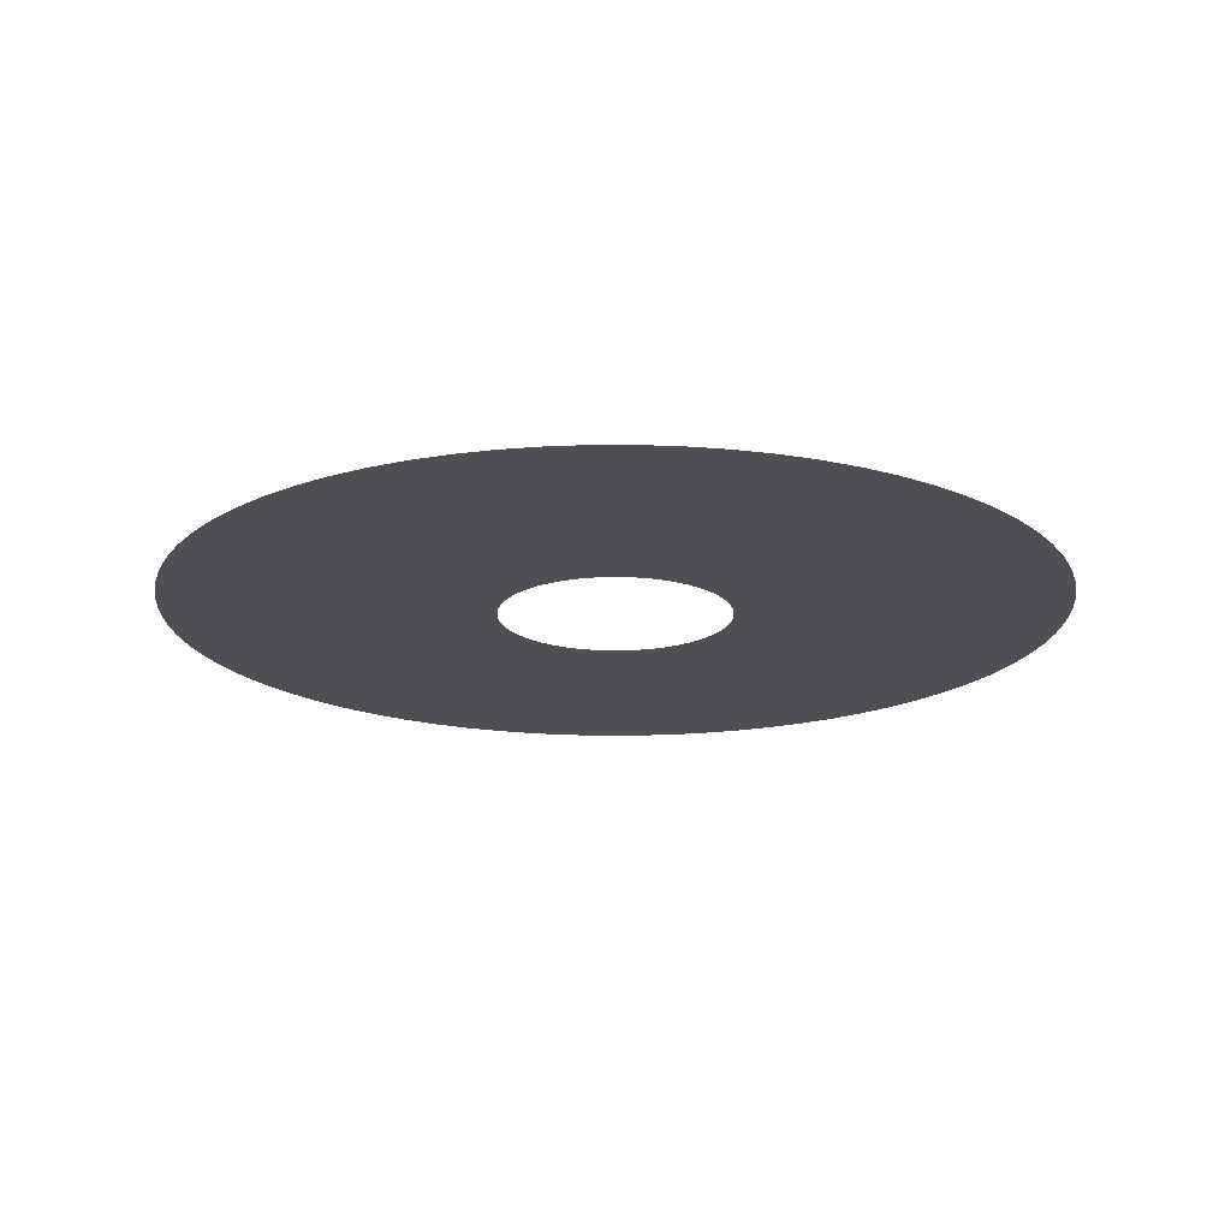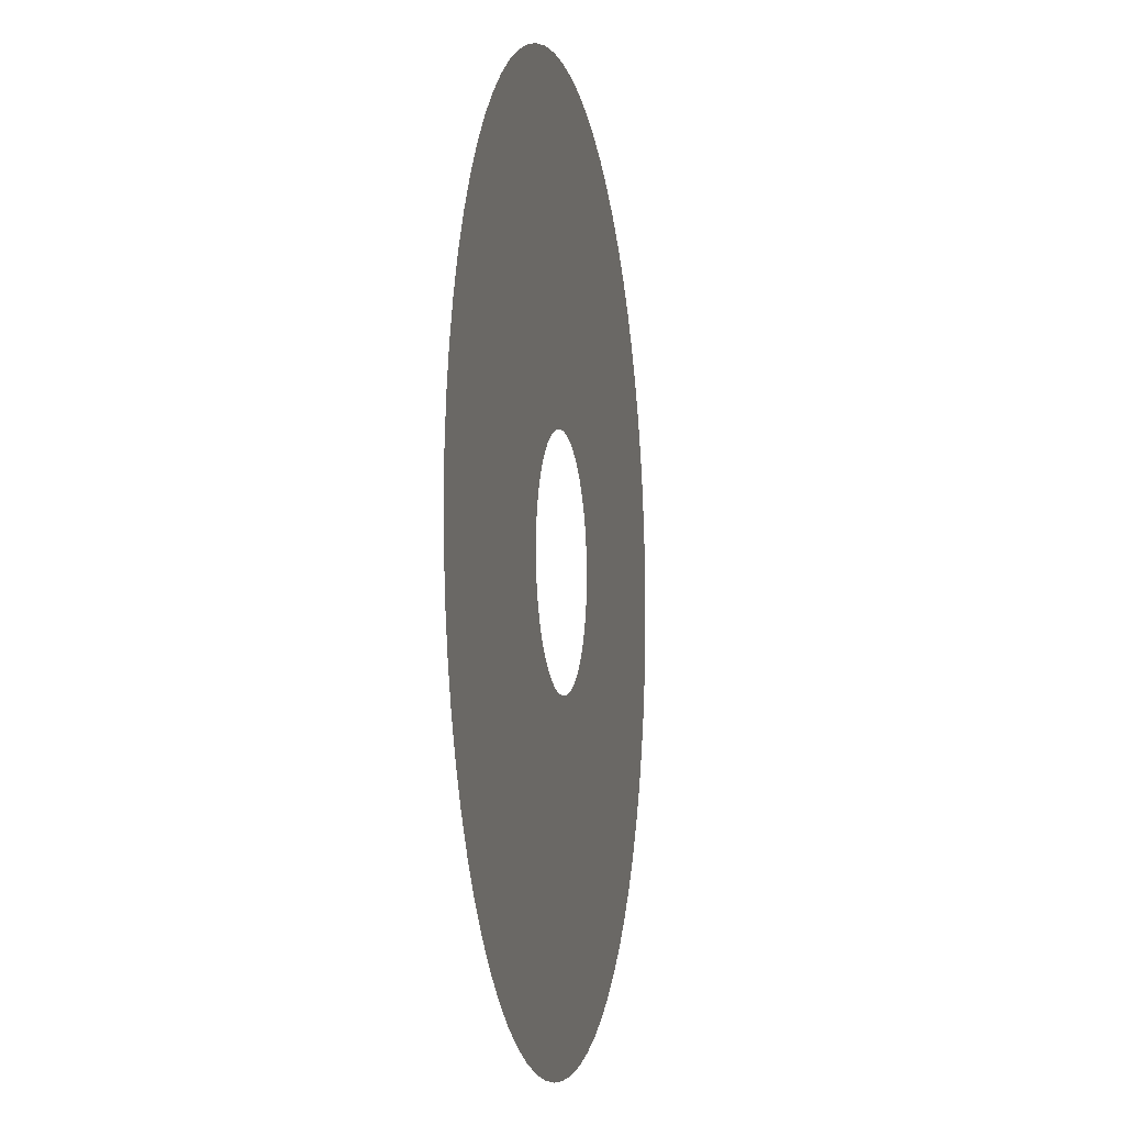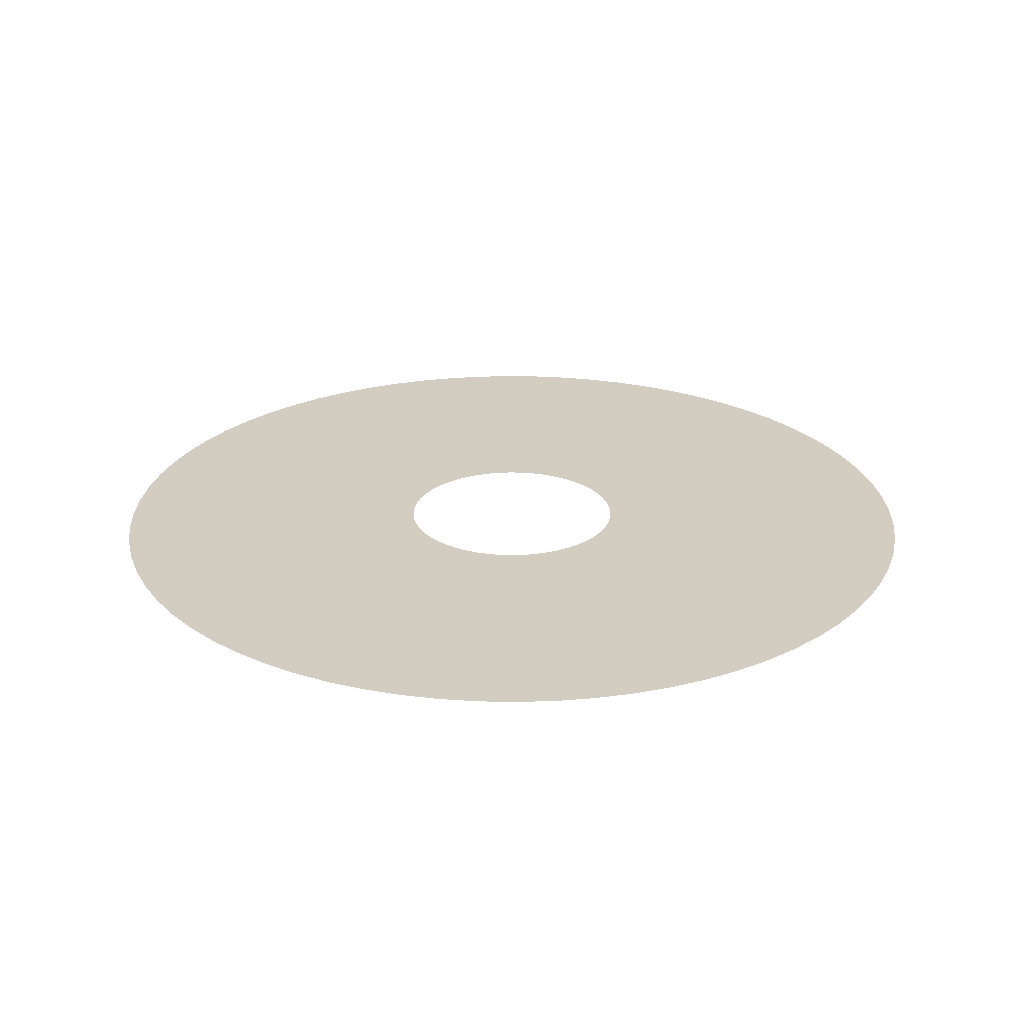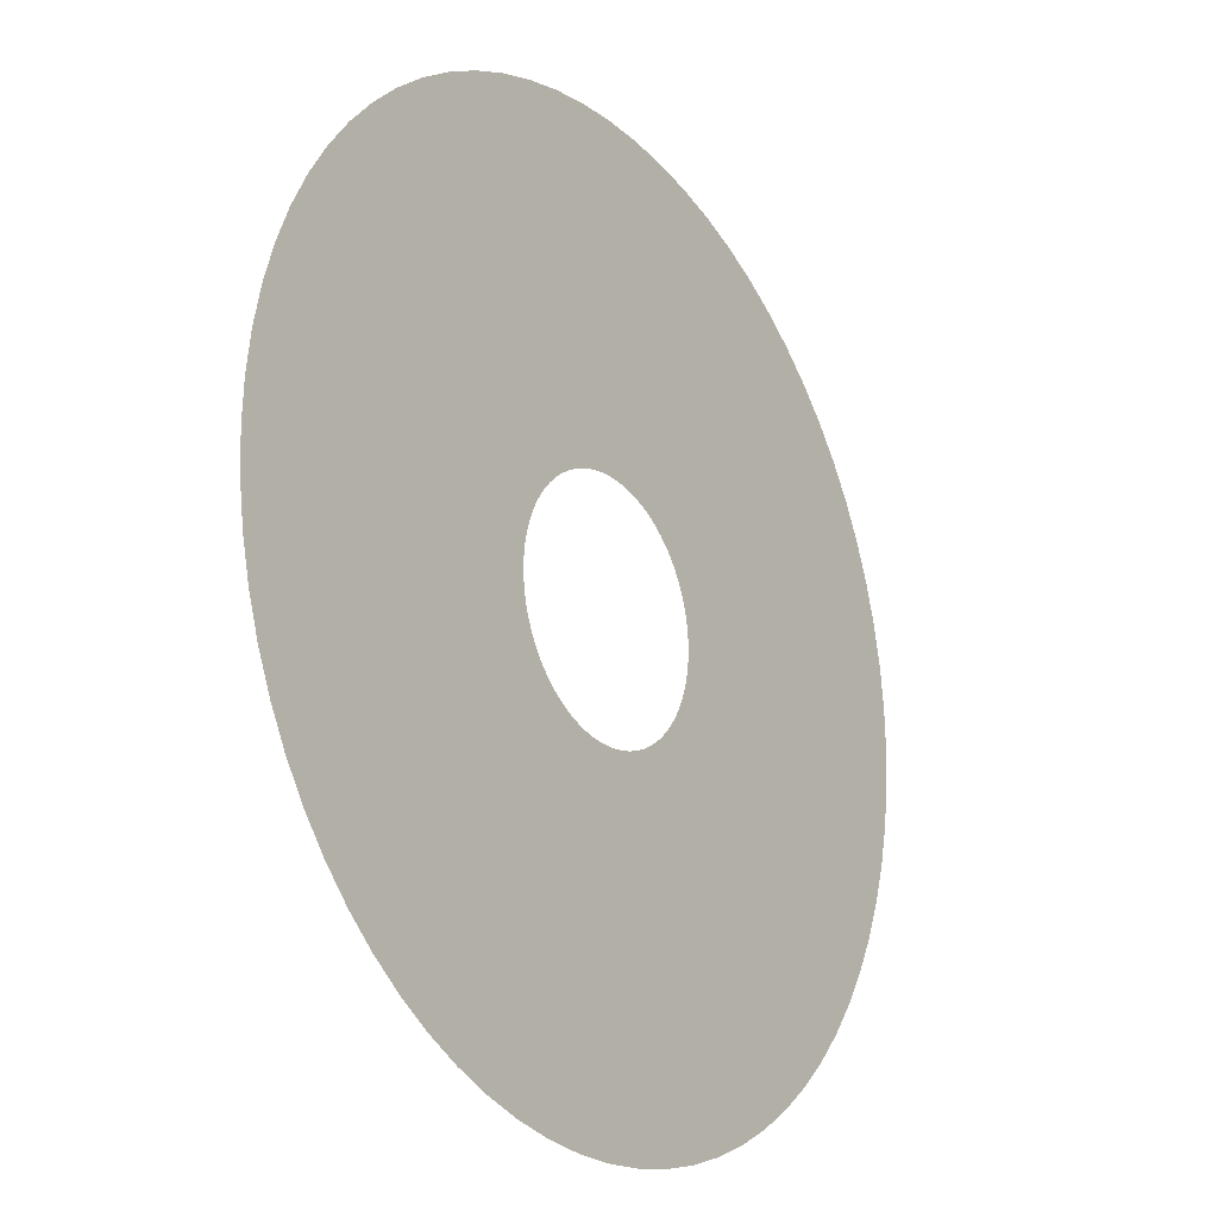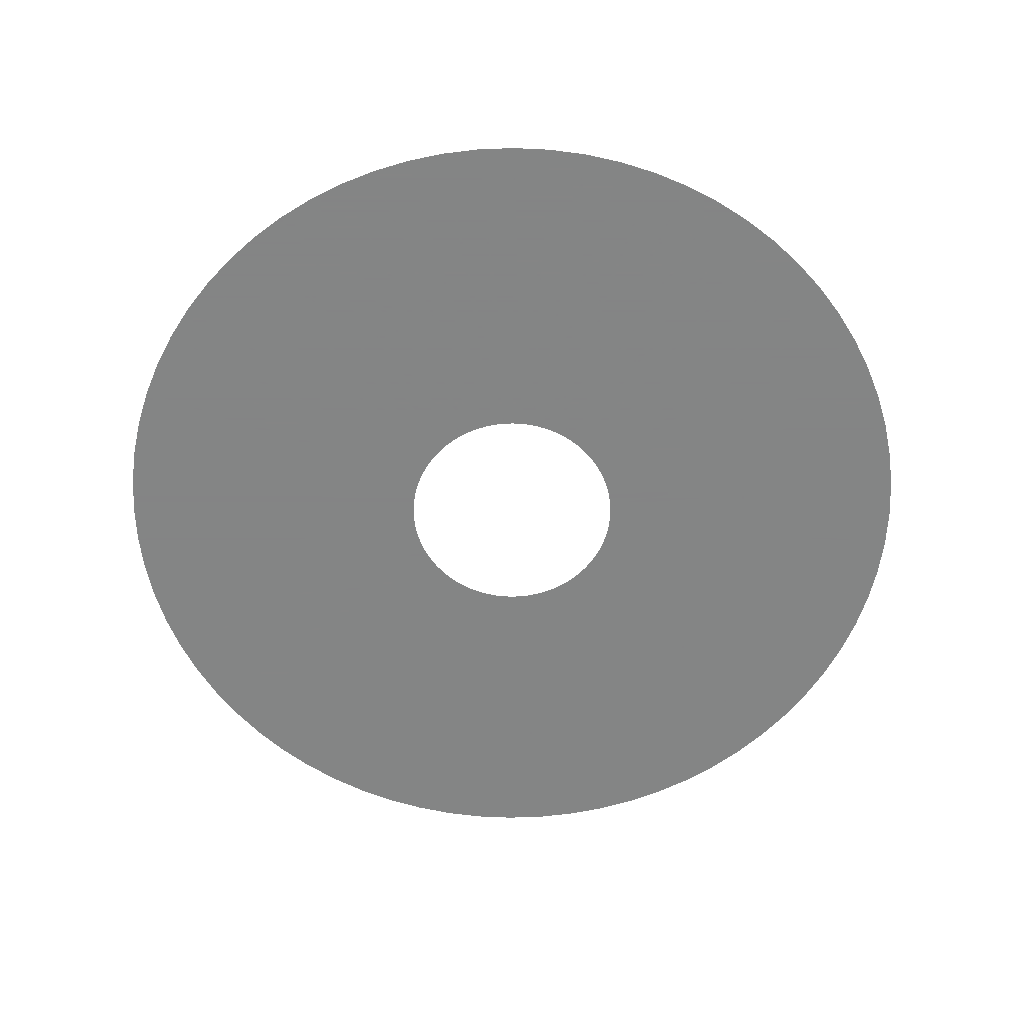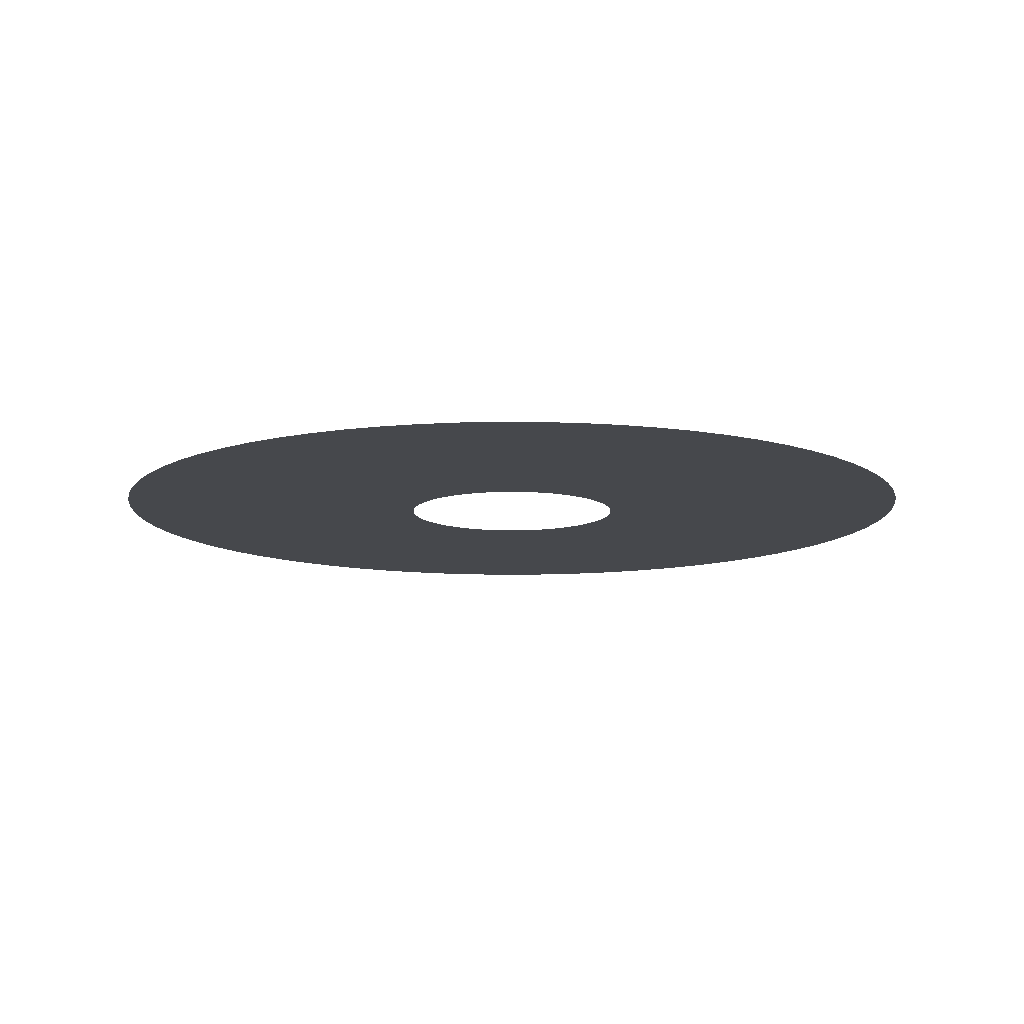
<metadata>
{"format":"obj","ext":"obj","renderer":"f3d","projection":"perspective","resolution":1024,"background":"white","views":[{"elev":-18.1,"azim":-177.2,"up":"+Z"},{"elev":-5.9,"azim":-79.0,"up":"+Y"},{"elev":24.8,"azim":-30.7,"up":"+Z"},{"elev":-20.3,"azim":-55.2,"up":"+Y"},{"elev":-61.6,"azim":-140.3,"up":"+Z"},{"elev":-11.3,"azim":106.5,"up":"+Z"}]}
</metadata>
<code>
v -123 -1.507e-14 -712
v -122.6 -10.72 -712
v -121.2 -21.36 -712
v -118.8 -31.84 -712
v -115.6 -42.08 -712
v -111.5 -51.99 -712
v -106.5 -61.51 -712
v -100.8 -70.57 -712
v -94.24 -79.08 -712
v -86.99 -86.99 -712
v -79.08 -94.24 -712
v -70.57 -100.8 -712
v -61.51 -106.5 -712
v -51.99 -111.5 -712
v -42.08 -115.6 -712
v -31.84 -118.8 -712
v -21.36 -121.2 -712
v -10.72 -122.6 -712
v 7.533e-15 -123 -712
v 10.72 -122.6 -712
v 21.36 -121.2 -712
v 31.84 -118.8 -712
v 42.08 -115.6 -712
v 51.99 -111.5 -712
v 61.51 -106.5 -712
v 70.57 -100.8 -712
v 79.08 -94.24 -712
v 86.99 -86.99 -712
v 94.24 -79.08 -712
v 100.8 -70.57 -712
v 106.5 -61.51 -712
v 111.5 -51.99 -712
v 115.6 -42.08 -712
v 118.8 -31.84 -712
v 121.2 -21.36 -712
v 122.6 -10.72 -712
v 123 0 -712
v 122.6 10.72 -712
v 121.2 21.36 -712
v 118.8 31.84 -712
v 115.6 42.08 -712
v 111.5 51.99 -712
v 106.5 61.51 -712
v 100.8 70.57 -712
v 94.24 79.08 -712
v 86.99 86.99 -712
v 79.08 94.24 -712
v 70.57 100.8 -712
v 61.51 106.5 -712
v 51.99 111.5 -712
v 42.08 115.6 -712
v 31.84 118.8 -712
v 21.36 121.2 -712
v 10.72 122.6 -712
v 7.533e-15 123 -712
v -10.72 122.6 -712
v -21.36 121.2 -712
v -31.84 118.8 -712
v -42.08 115.6 -712
v -51.99 111.5 -712
v -61.51 106.5 -712
v -70.57 100.8 -712
v -79.08 94.24 -712
v -86.99 86.99 -712
v -94.24 79.08 -712
v -100.8 70.57 -712
v -106.5 61.51 -712
v -111.5 51.99 -712
v -115.6 42.08 -712
v -118.8 31.84 -712
v -121.2 21.36 -712
v -122.6 10.72 -712
v -32.05 -3.925e-15 -712
v -31.93 -2.793 -712
v -31.56 -5.565 -712
v -30.96 -8.295 -712
v -30.12 -10.96 -712
v -29.05 -13.54 -712
v -27.76 -16.02 -712
v -26.25 -18.38 -712
v -24.55 -20.6 -712
v -22.66 -22.66 -712
v -20.6 -24.55 -712
v -18.38 -26.25 -712
v -16.02 -27.76 -712
v -13.54 -29.05 -712
v -10.96 -30.12 -712
v -8.295 -30.96 -712
v -5.565 -31.56 -712
v -2.793 -31.93 -712
v 1.962e-15 -32.05 -712
v 2.793 -31.93 -712
v 5.565 -31.56 -712
v 8.295 -30.96 -712
v 10.96 -30.12 -712
v 13.54 -29.05 -712
v 16.02 -27.76 -712
v 18.38 -26.25 -712
v 20.6 -24.55 -712
v 22.66 -22.66 -712
v 24.55 -20.6 -712
v 26.25 -18.38 -712
v 27.76 -16.02 -712
v 29.05 -13.54 -712
v 30.12 -10.96 -712
v 30.96 -8.295 -712
v 31.56 -5.565 -712
v 31.93 -2.793 -712
v 32.05 0 -712
v 31.93 2.793 -712
v 31.56 5.565 -712
v 30.96 8.295 -712
v 30.12 10.96 -712
v 29.05 13.54 -712
v 27.76 16.02 -712
v 26.25 18.38 -712
v 24.55 20.6 -712
v 22.66 22.66 -712
v 20.6 24.55 -712
v 18.38 26.25 -712
v 16.02 27.76 -712
v 13.54 29.05 -712
v 10.96 30.12 -712
v 8.295 30.96 -712
v 5.565 31.56 -712
v 2.793 31.93 -712
v 1.962e-15 32.05 -712
v -2.793 31.93 -712
v -5.565 31.56 -712
v -8.295 30.96 -712
v -10.96 30.12 -712
v -13.54 29.05 -712
v -16.02 27.76 -712
v -18.38 26.25 -712
v -20.6 24.55 -712
v -22.66 22.66 -712
v -24.55 20.6 -712
v -26.25 18.38 -712
v -27.76 16.02 -712
v -29.05 13.54 -712
v -30.12 10.96 -712
v -30.96 8.295 -712
v -31.56 5.565 -712
v -31.93 2.793 -712
f 1 2 74 73
f 2 3 75 74
f 3 4 76 75
f 4 5 77 76
f 5 6 78 77
f 6 7 79 78
f 7 8 80 79
f 8 9 81 80
f 9 10 82 81
f 10 11 83 82
f 11 12 84 83
f 12 13 85 84
f 13 14 86 85
f 14 15 87 86
f 15 16 88 87
f 16 17 89 88
f 17 18 90 89
f 18 19 91 90
f 19 20 92 91
f 20 21 93 92
f 21 22 94 93
f 22 23 95 94
f 23 24 96 95
f 24 25 97 96
f 25 26 98 97
f 26 27 99 98
f 27 28 100 99
f 28 29 101 100
f 29 30 102 101
f 30 31 103 102
f 31 32 104 103
f 32 33 105 104
f 33 34 106 105
f 34 35 107 106
f 35 36 108 107
f 36 37 109 108
f 37 38 110 109
f 38 39 111 110
f 39 40 112 111
f 40 41 113 112
f 41 42 114 113
f 42 43 115 114
f 43 44 116 115
f 44 45 117 116
f 45 46 118 117
f 46 47 119 118
f 47 48 120 119
f 48 49 121 120
f 49 50 122 121
f 50 51 123 122
f 51 52 124 123
f 52 53 125 124
f 53 54 126 125
f 54 55 127 126
f 55 56 128 127
f 56 57 129 128
f 57 58 130 129
f 58 59 131 130
f 59 60 132 131
f 60 61 133 132
f 61 62 134 133
f 62 63 135 134
f 63 64 136 135
f 64 65 137 136
f 65 66 138 137
f 66 67 139 138
f 67 68 140 139
f 68 69 141 140
f 69 70 142 141
f 70 71 143 142
f 71 72 144 143
f 72 1 73 144

</code>
